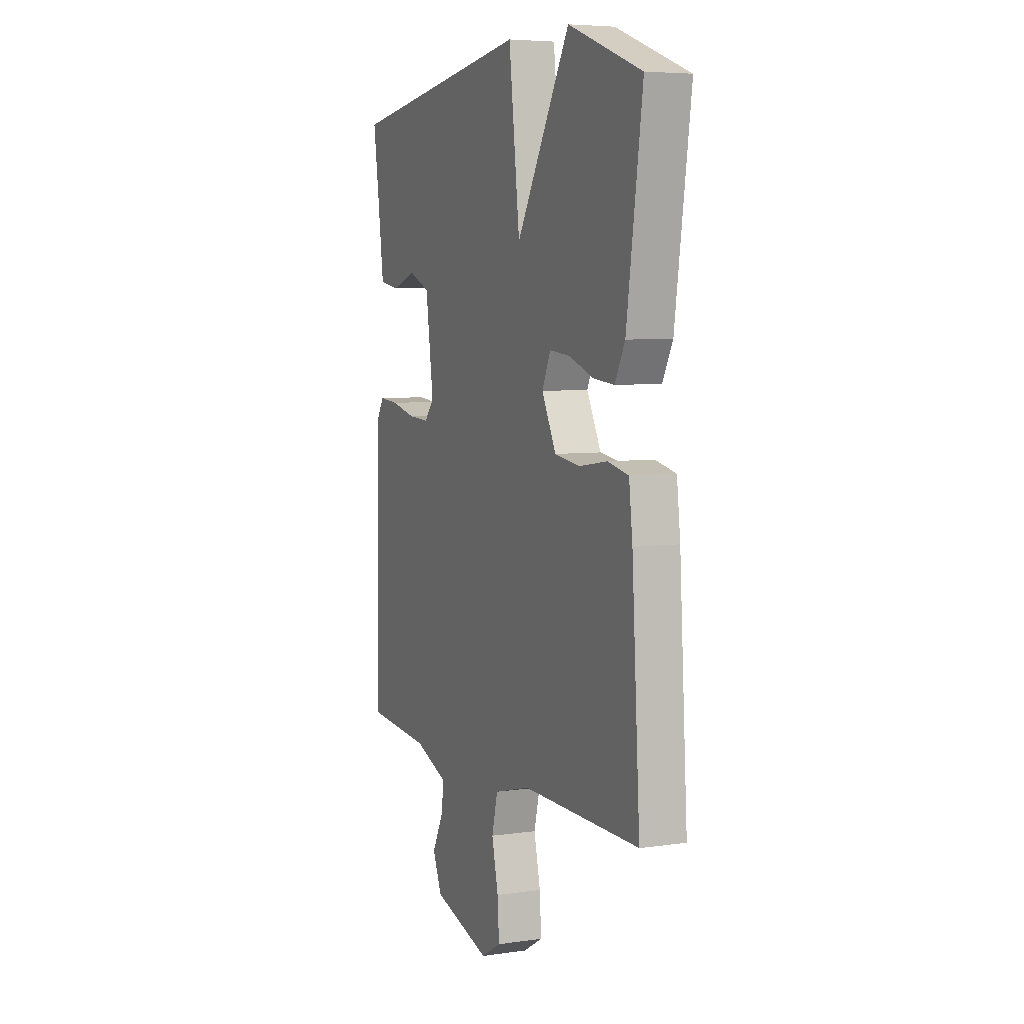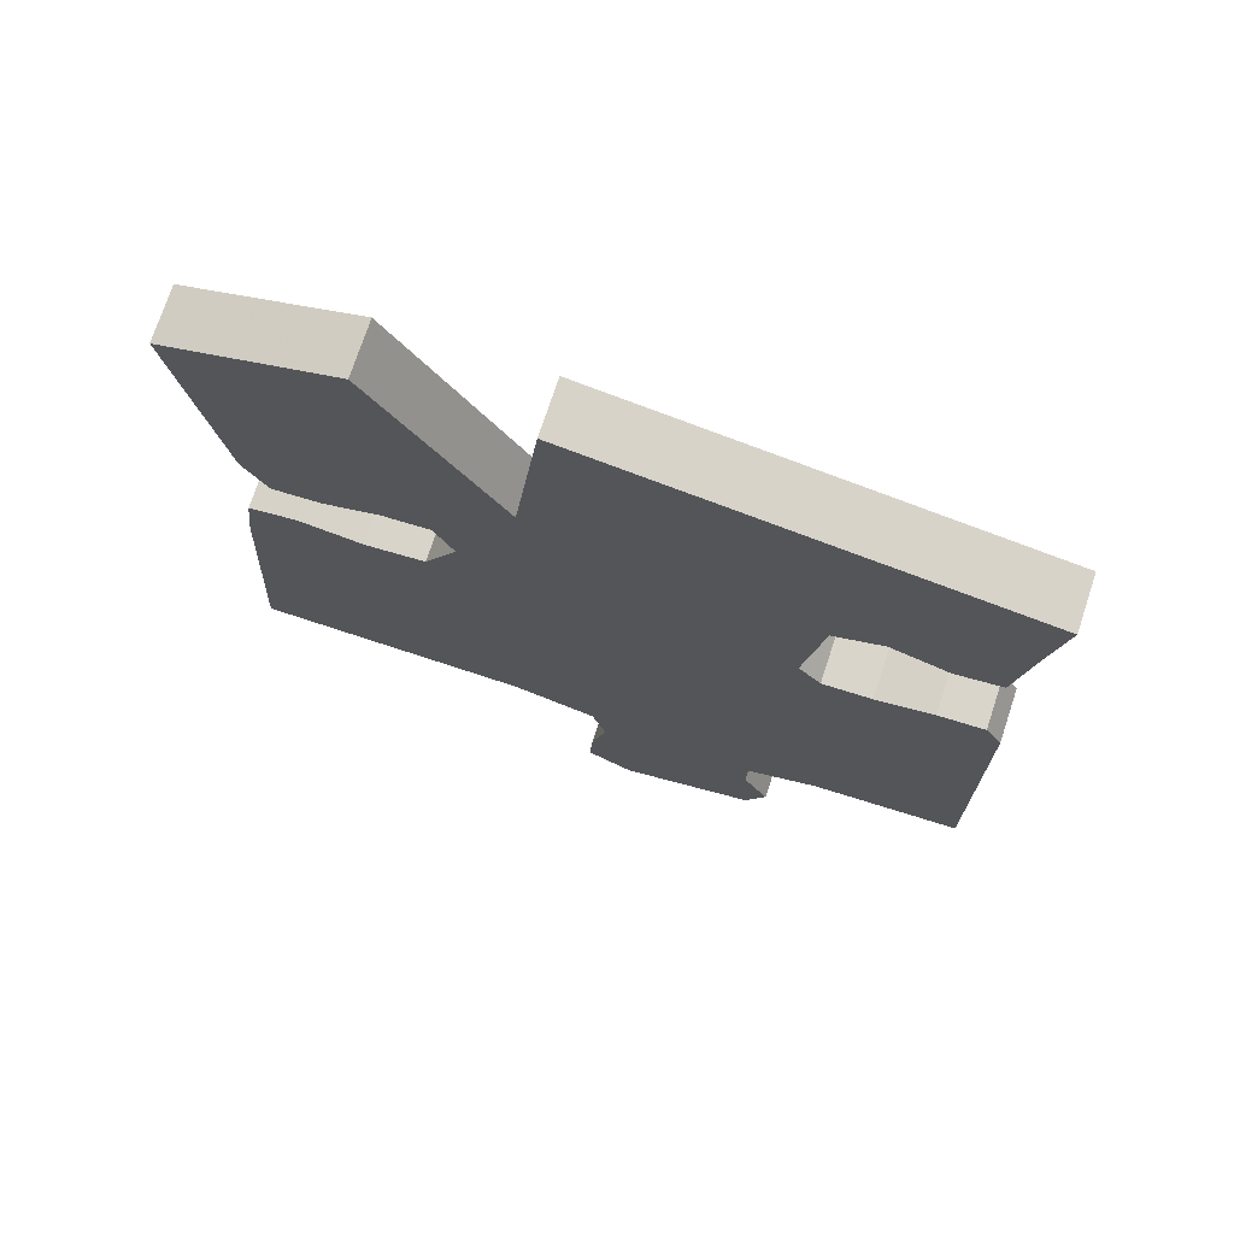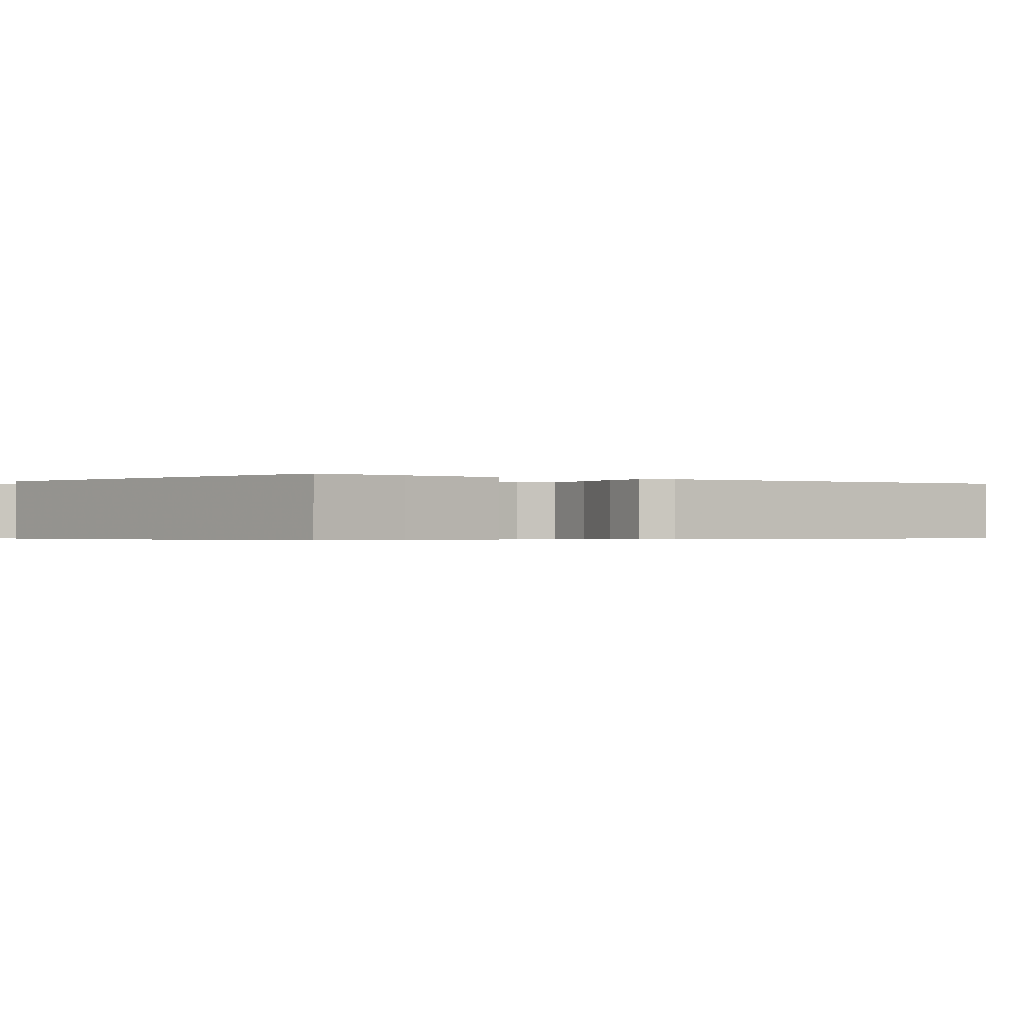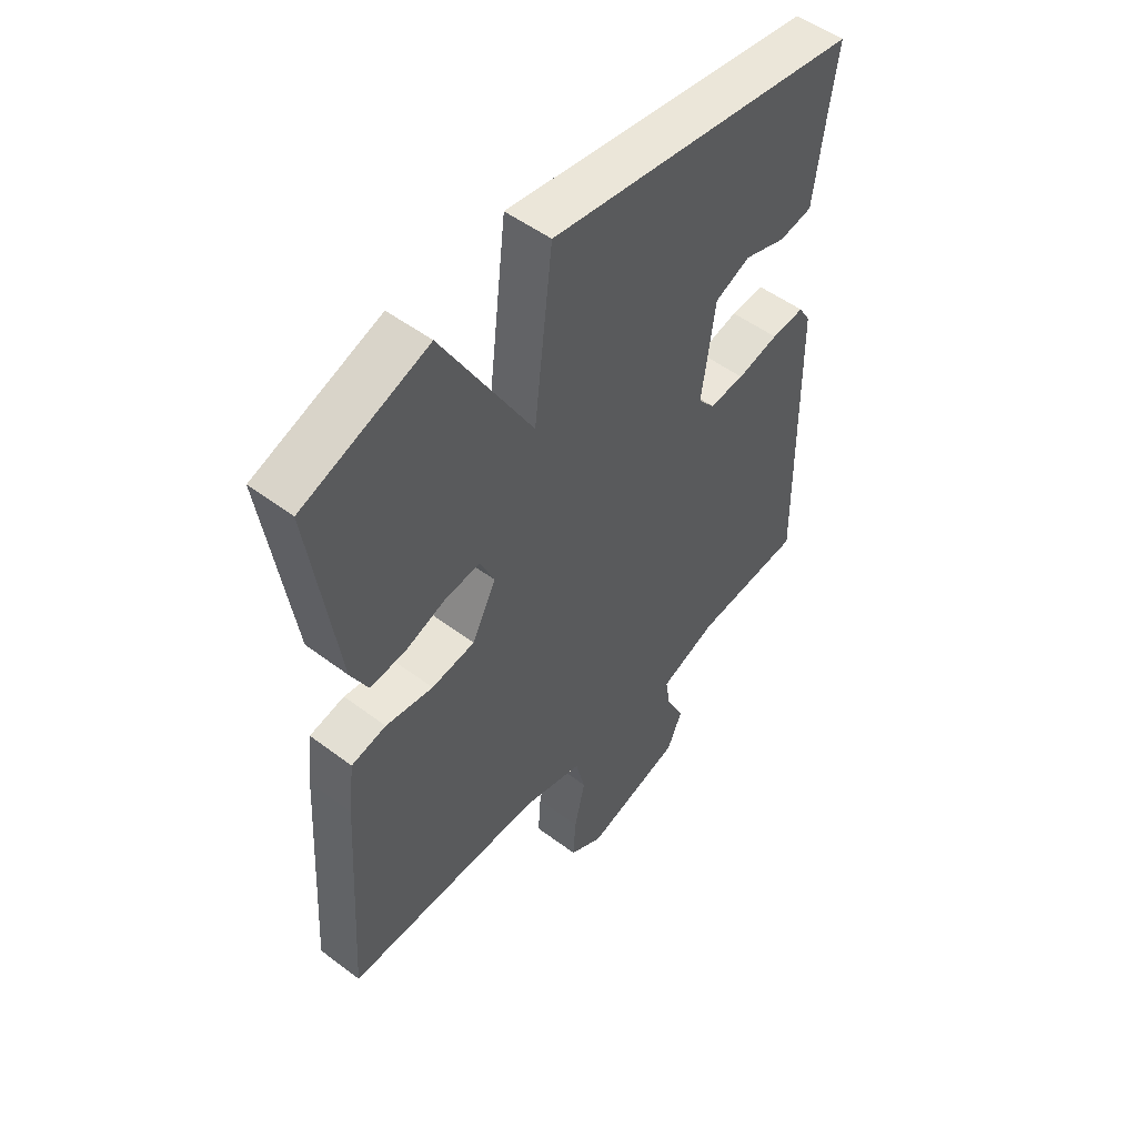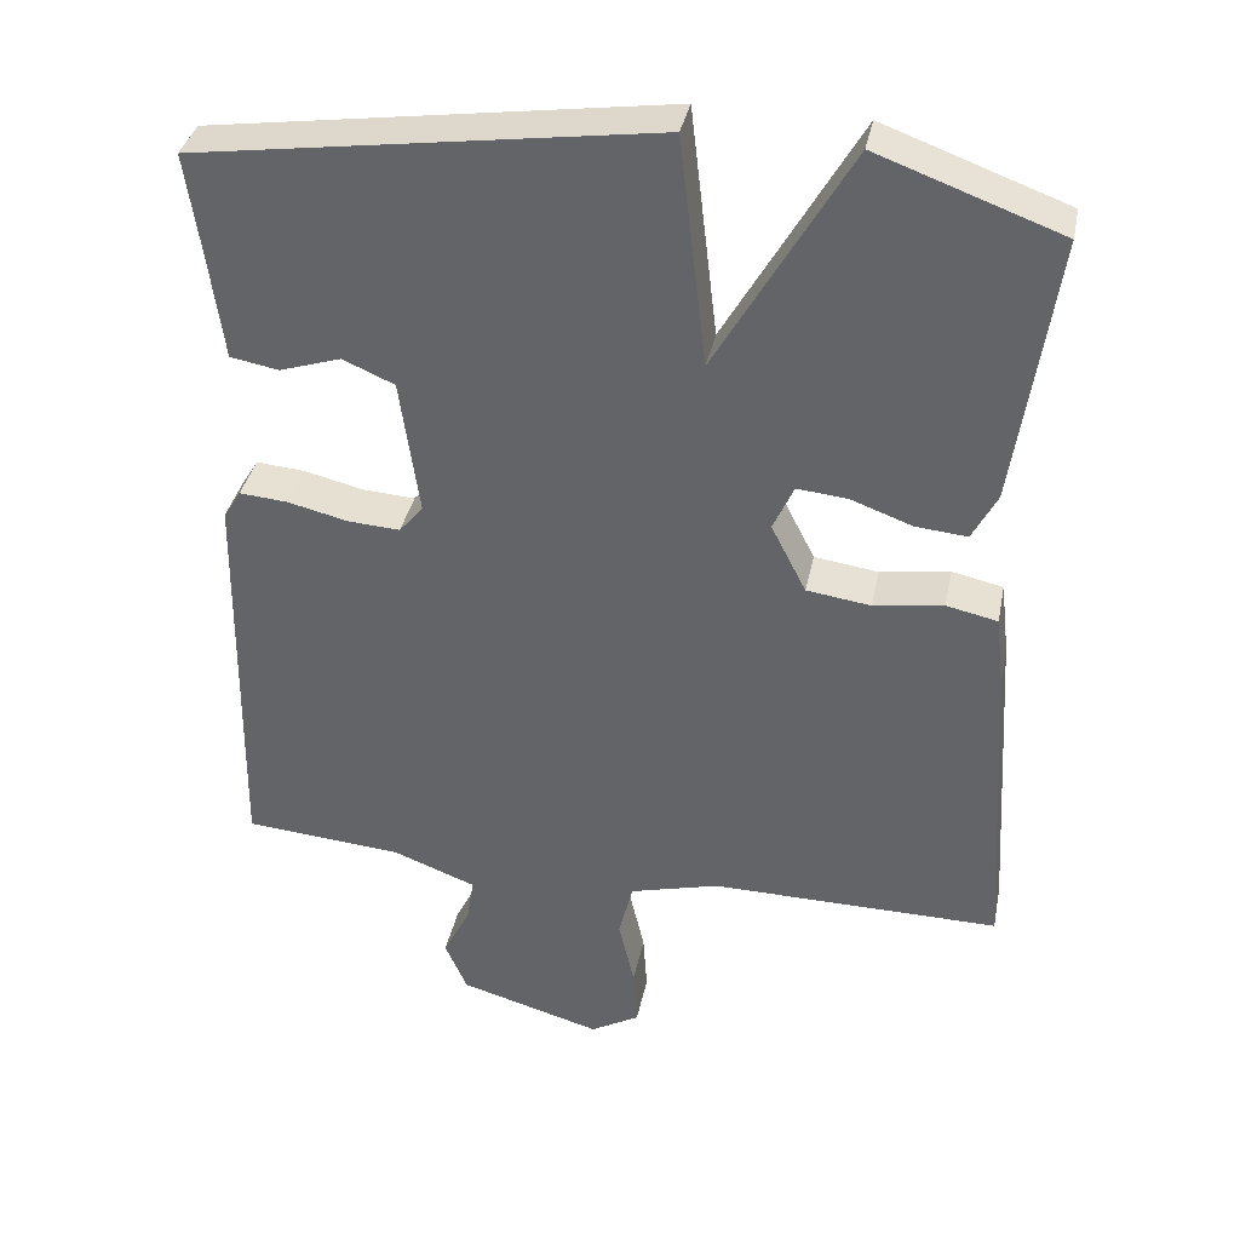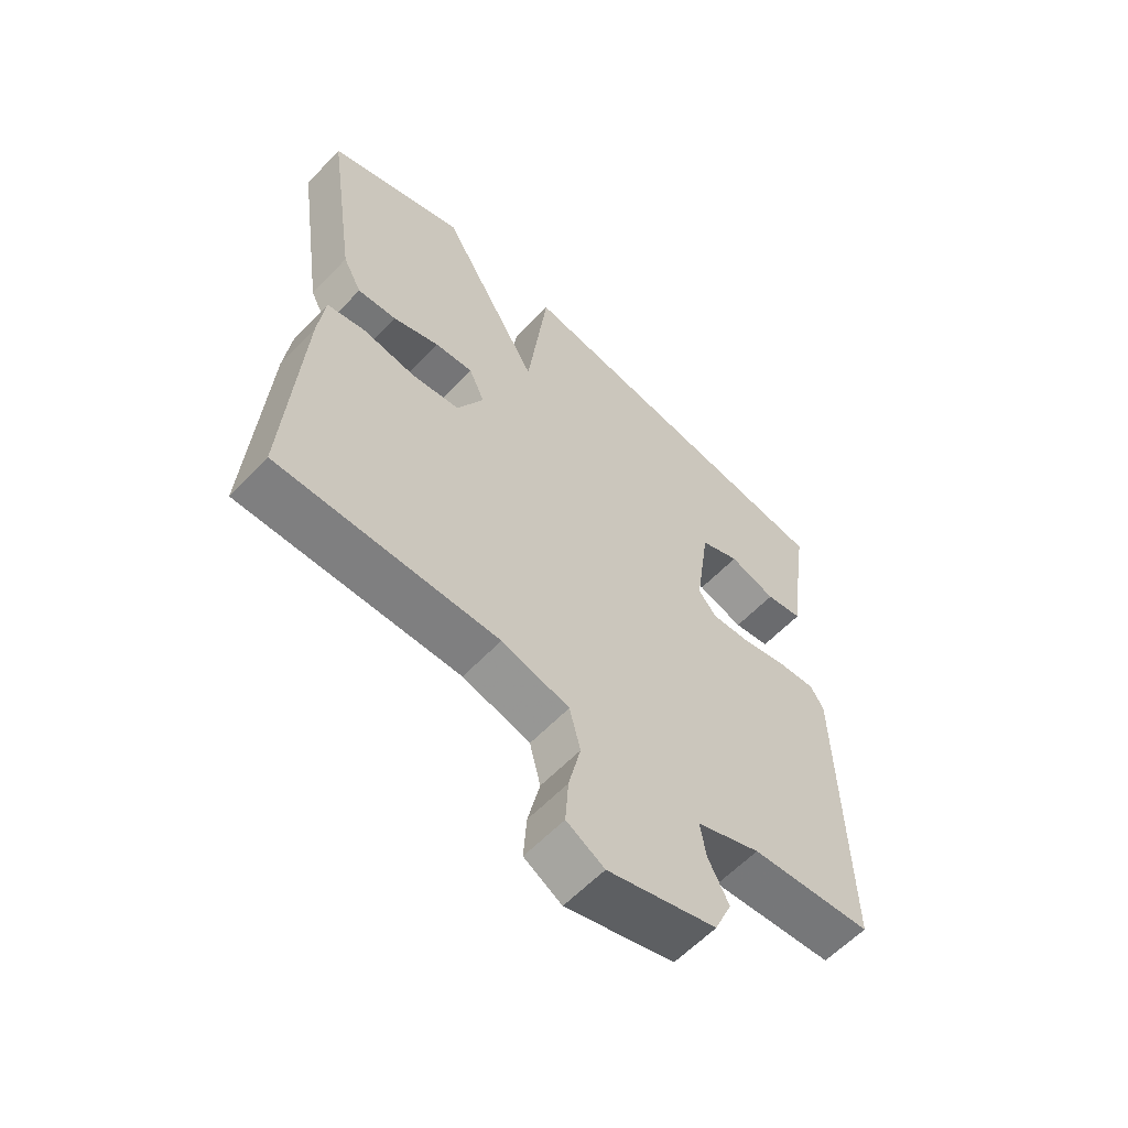
<metadata>
{"format":"obj","ext":"obj","renderer":"f3d","projection":"perspective","resolution":1024,"background":"white","views":[{"elev":5.9,"azim":-113.4,"up":"+Z"},{"elev":74.2,"azim":18.3,"up":"+Z"},{"elev":-0.4,"azim":54.8,"up":"+Y"},{"elev":51.7,"azim":-50.8,"up":"+Z"},{"elev":36.9,"azim":-168.5,"up":"+Z"},{"elev":-60.0,"azim":-43.3,"up":"+Z"}]}
</metadata>
<code>
v -0.5 0.07 0.5
v -0.272 0.07 0.583
v -0.106 0.07 0.295
v -0.072 0.07 0.583
v 0.5 0.07 0.5
v 0.482 0.07 0.375
v 0.464 0.07 0.238
v 0.403 0.07 0.227
v 0.326 0.07 0.252
v 0.261 0.07 0.224
v 0.237 0.07 0.052
v 0.267 0.07 0.016
v 0.332 0.07 0.02
v 0.408 0.07 0.038
v 0.469 0.07 0.043
v 0.491 0.07 0.007
v 0.5 0.07 -0.5
v 0.3 0.07 -0.516
v 0.195 0.07 -0.556
v 0.204 0.07 -0.614
v 0.238 0.07 -0.681
v 0.21 0.07 -0.746
v 0.031 0.07 -0.797
v -0.031 0.07 -0.761
v -0.026 0.07 -0.686
v -0.006 0.07 -0.599
v -0.024 0.07 -0.527
v -0.136 0.07 -0.497
v -0.5 0.07 -0.5
v -0.475 0.07 -0.106
v -0.464 0.07 -0.014
v -0.4 0.07 0
v -0.313 0.07 -0.013
v -0.233 0.07 -0.002
v -0.189 0.07 0.084
v -0.215 0.07 0.142
v -0.278 0.07 0.136
v -0.355 0.07 0.108
v -0.42 0.07 0.102
v -0.451 0.07 0.162
v -0.5 0 0.5
v -0.272 0 0.583
v -0.106 0 0.295
v -0.072 0 0.583
v 0.5 0 0.5
v 0.482 0 0.375
v 0.464 0 0.238
v 0.403 0 0.227
v 0.326 0 0.252
v 0.261 0 0.224
v 0.237 0 0.052
v 0.267 0 0.016
v 0.332 0 0.02
v 0.408 0 0.038
v 0.469 0 0.043
v 0.491 0 0.007
v 0.5 0 -0.5
v 0.3 0 -0.516
v 0.195 0 -0.556
v 0.204 0 -0.614
v 0.238 0 -0.681
v 0.21 0 -0.746
v 0.031 0 -0.797
v -0.031 0 -0.761
v -0.026 0 -0.686
v -0.006 0 -0.599
v -0.024 0 -0.527
v -0.136 0 -0.497
v -0.5 0 -0.5
v -0.475 0 -0.106
v -0.464 0 -0.014
v -0.4 0 0
v -0.313 0 -0.013
v -0.233 0 -0.002
v -0.189 0 0.084
v -0.215 0 0.142
v -0.278 0 0.136
v -0.355 0 0.108
v -0.42 0 0.102
v -0.451 0 0.162
f 1 2 3
f 40 1 3
f 39 40 3
f 38 39 3
f 37 38 3
f 36 37 3
f 35 36 3
f 31 32 33
f 30 31 33
f 29 30 33
f 28 29 33
f 27 28 33 34
f 24 25 26
f 23 24 26
f 22 23 26
f 21 22 26
f 20 21 26
f 19 20 26 27
f 27 34 35
f 19 27 35
f 18 19 35
f 16 17 18
f 15 16 18
f 14 15 18
f 13 14 18
f 6 7 8 9
f 6 9 10
f 5 6 10
f 4 5 10
f 3 4 10
f 35 3 10 11
f 12 13 18
f 11 12 18 35
f 43 42 41
f 43 41 80
f 43 80 79
f 43 79 78
f 43 78 77
f 43 77 76
f 43 76 75
f 73 72 71
f 73 71 70
f 73 70 69
f 73 69 68
f 74 73 68 67
f 66 65 64
f 66 64 63
f 66 63 62
f 66 62 61
f 66 61 60
f 67 66 60 59
f 75 74 67
f 75 67 59
f 75 59 58
f 58 57 56
f 58 56 55
f 58 55 54
f 58 54 53
f 49 48 47 46
f 50 49 46
f 50 46 45
f 50 45 44
f 50 44 43
f 51 50 43 75
f 58 53 52
f 75 58 52 51
f 1 41 42 2
f 2 42 43 3
f 3 43 44 4
f 4 44 45 5
f 5 45 46 6
f 6 46 47 7
f 7 47 48 8
f 8 48 49 9
f 9 49 50 10
f 10 50 51 11
f 11 51 52 12
f 12 52 53 13
f 13 53 54 14
f 14 54 55 15
f 15 55 56 16
f 16 56 57 17
f 17 57 58 18
f 18 58 59 19
f 19 59 60 20
f 20 60 61 21
f 21 61 62 22
f 22 62 63 23
f 23 63 64 24
f 24 64 65 25
f 25 65 66 26
f 26 66 67 27
f 27 67 68 28
f 28 68 69 29
f 29 69 70 30
f 30 70 71 31
f 31 71 72 32
f 32 72 73 33
f 33 73 74 34
f 34 74 75 35
f 35 75 76 36
f 36 76 77 37
f 37 77 78 38
f 38 78 79 39
f 39 79 80 40
f 40 80 41 1

</code>
